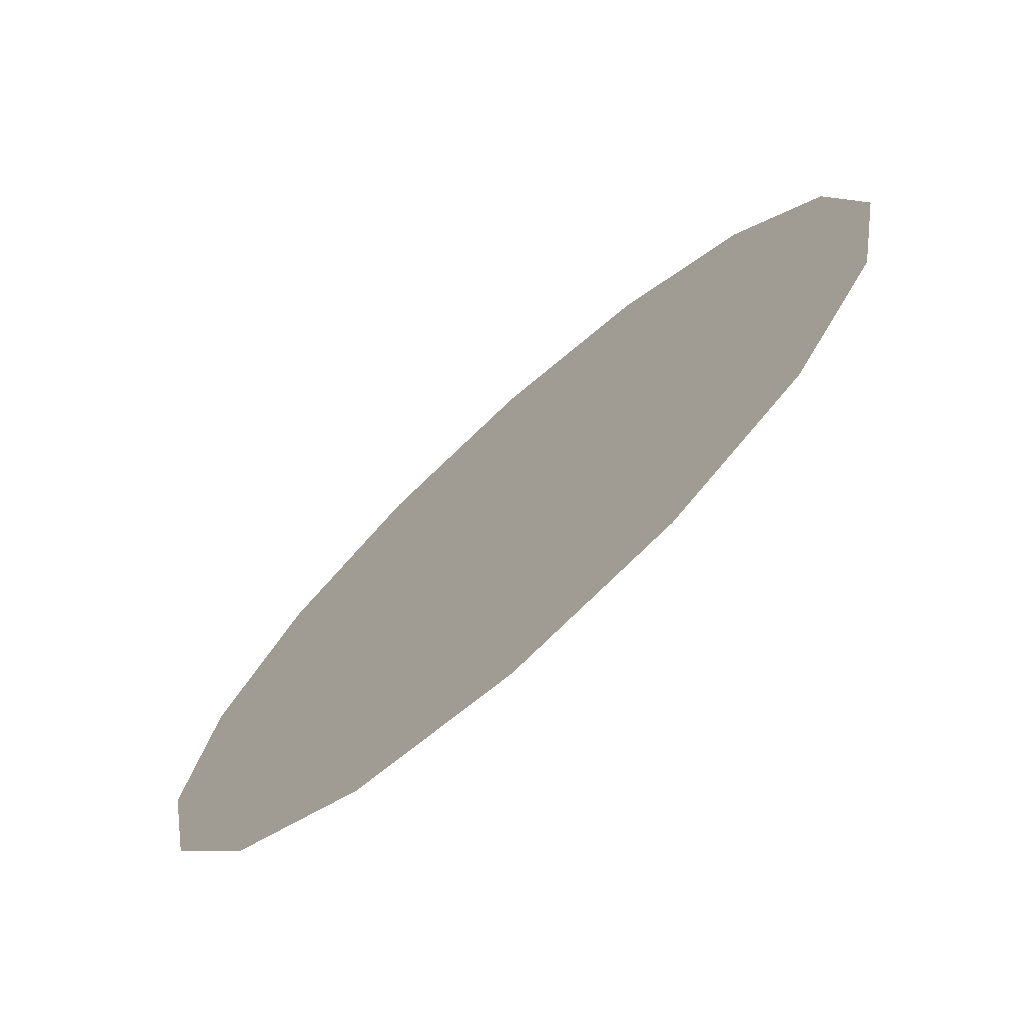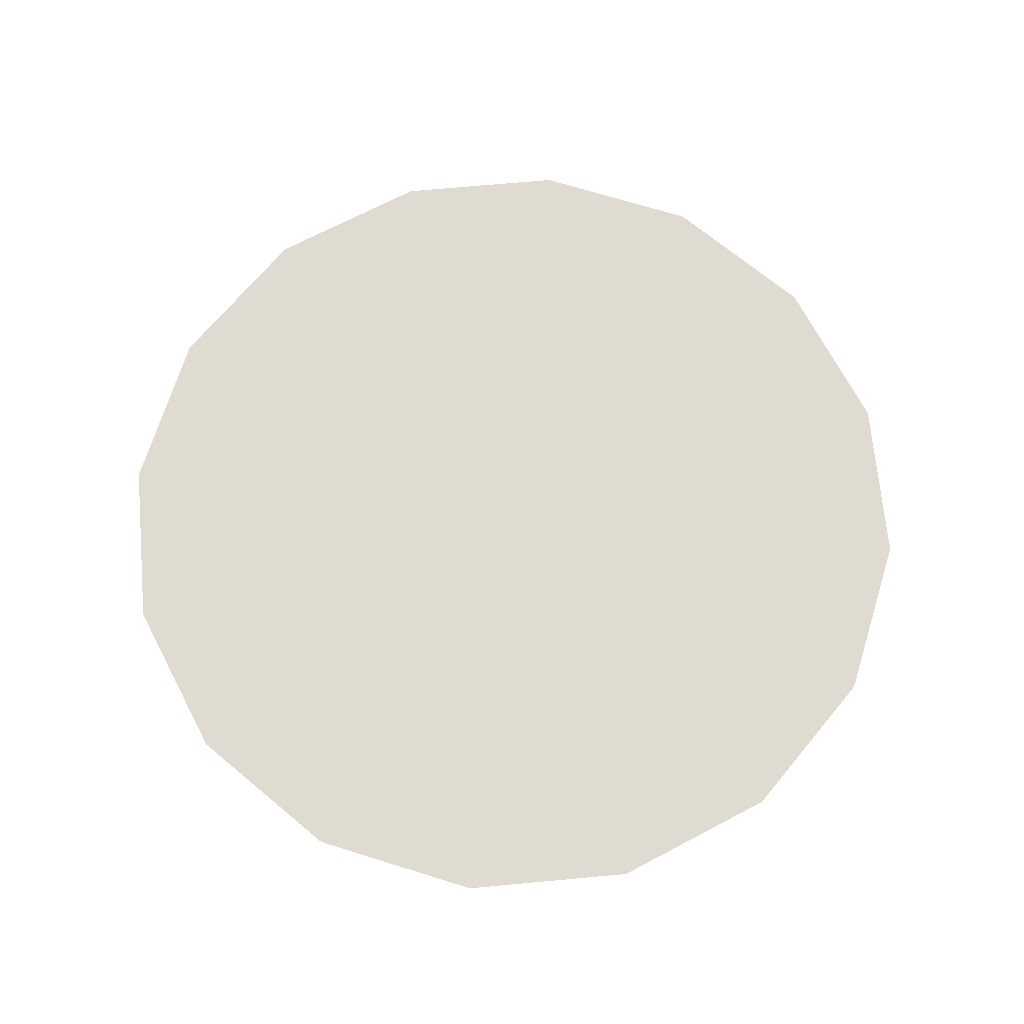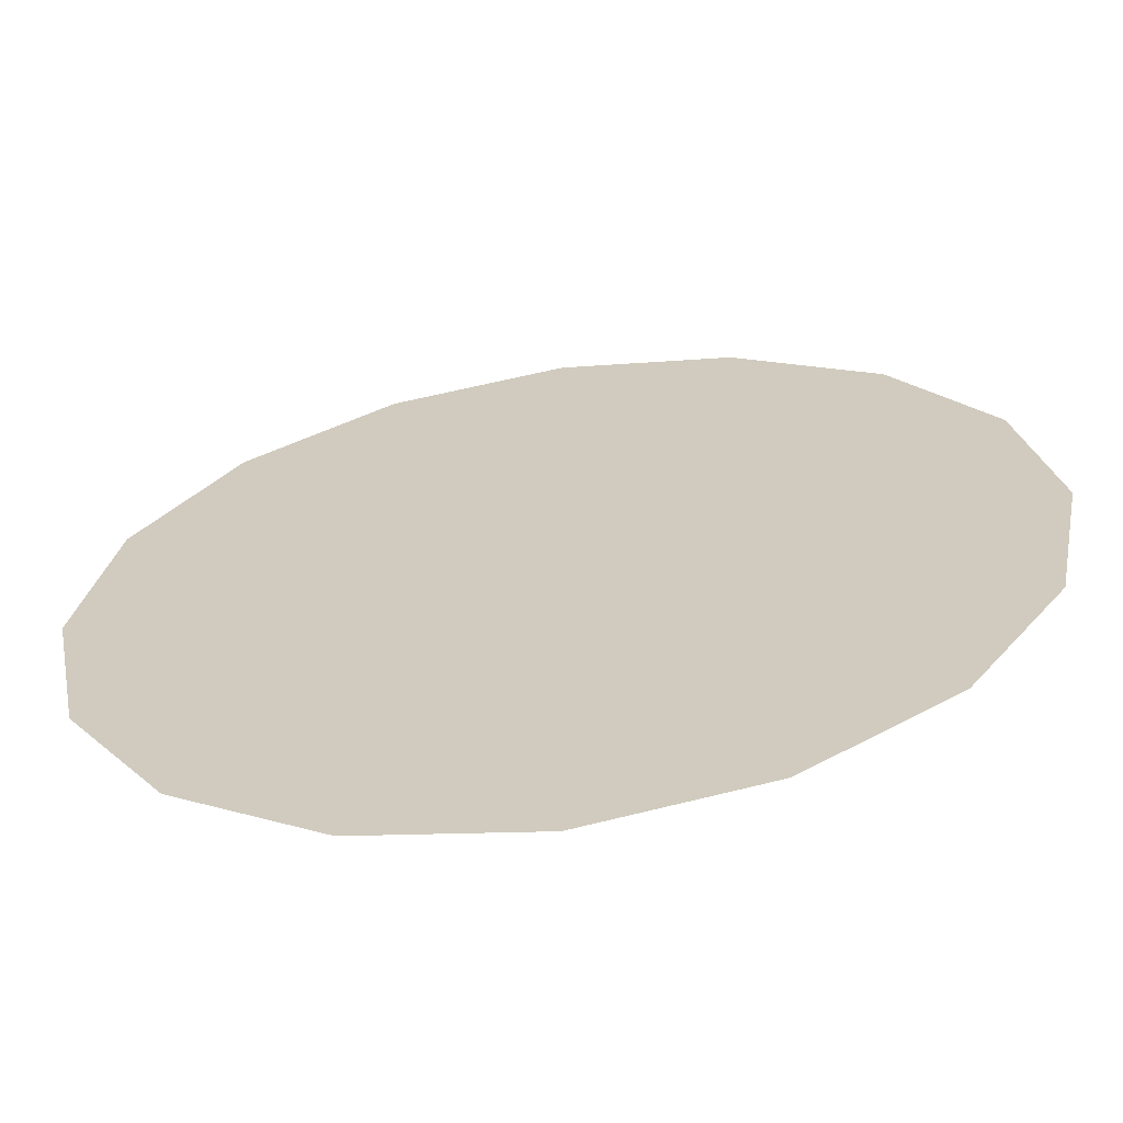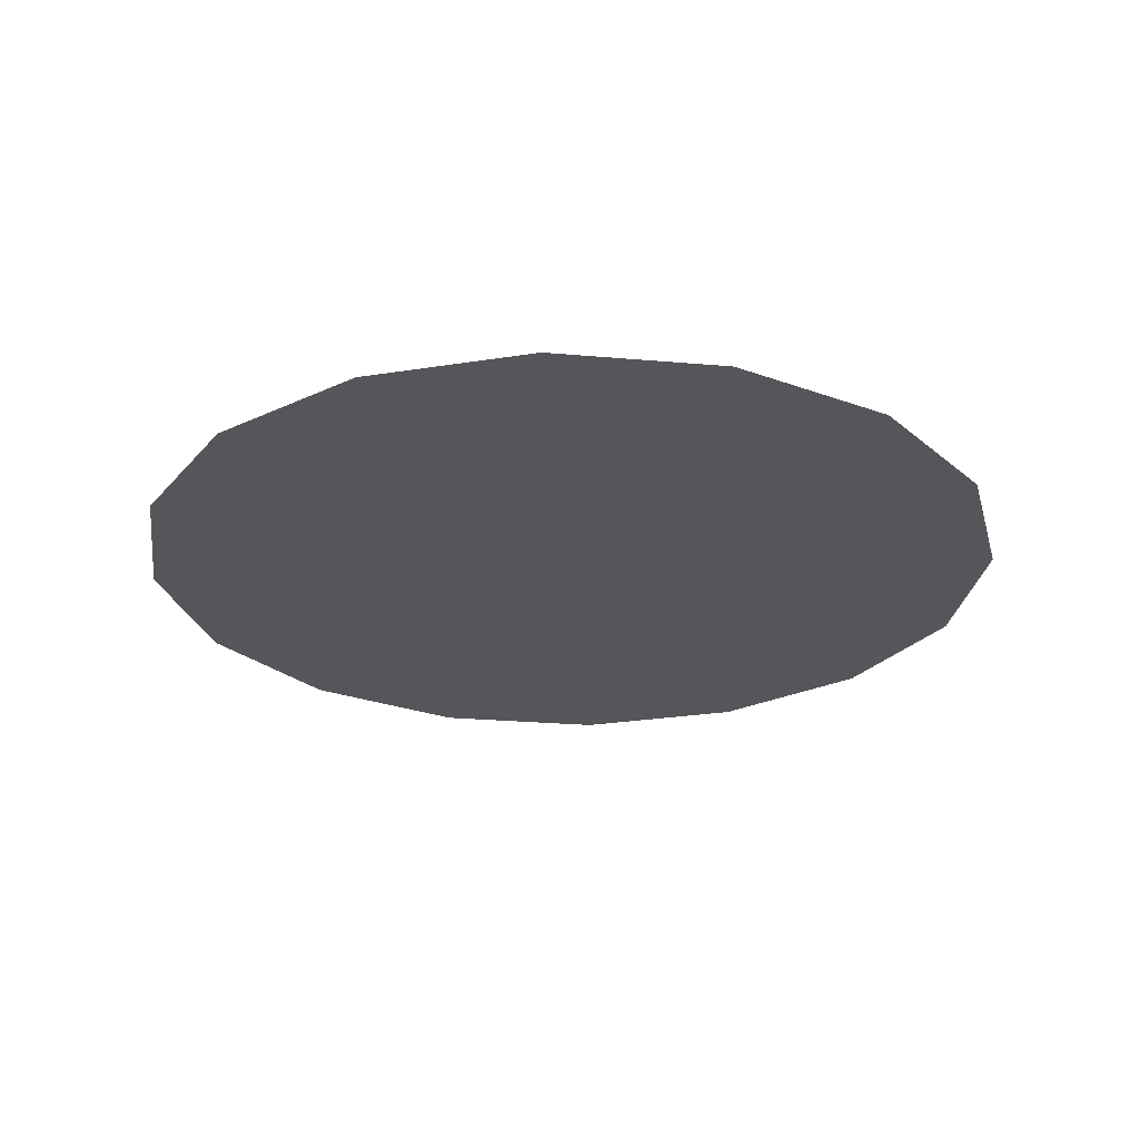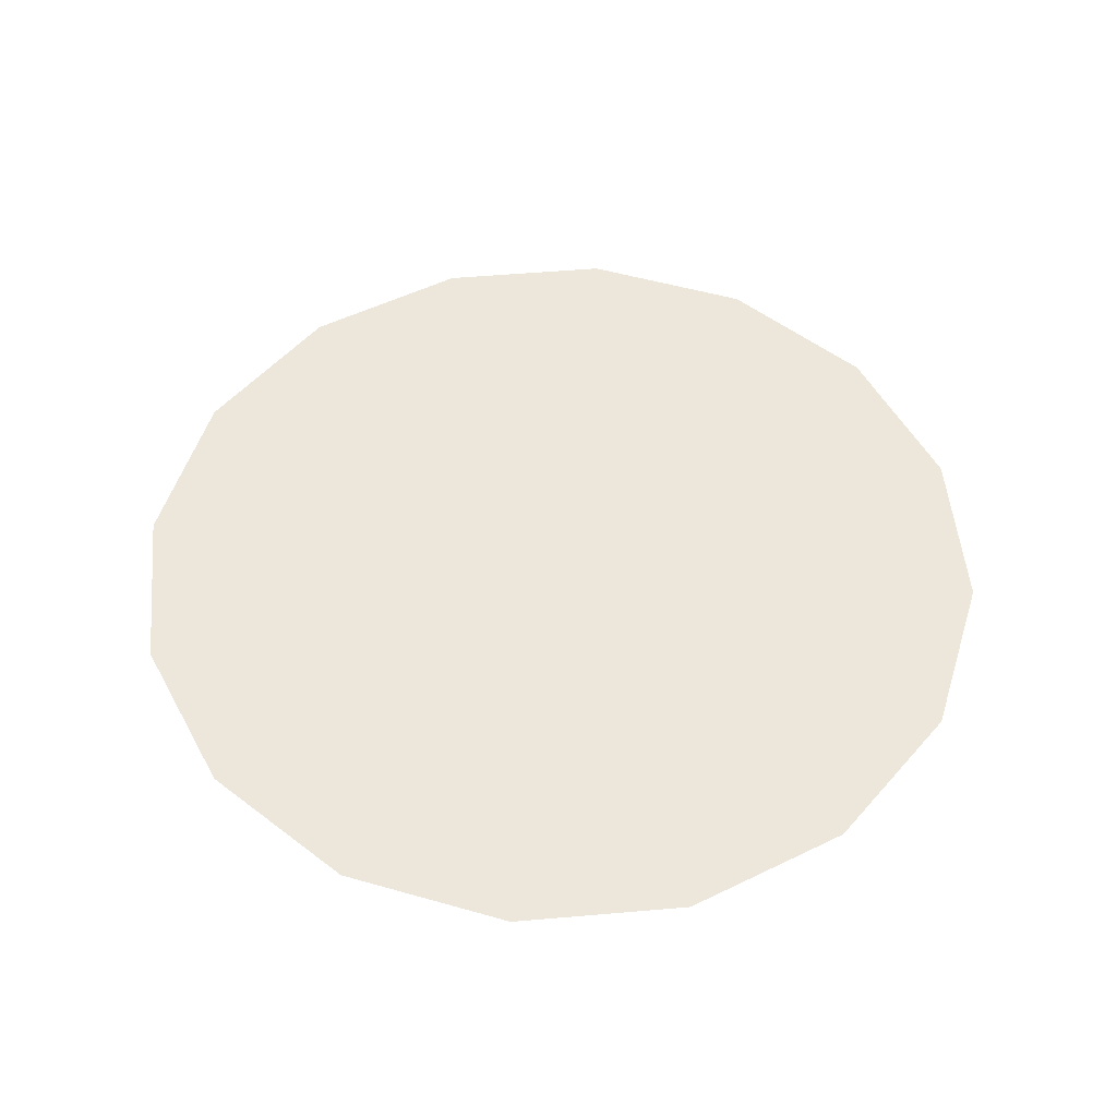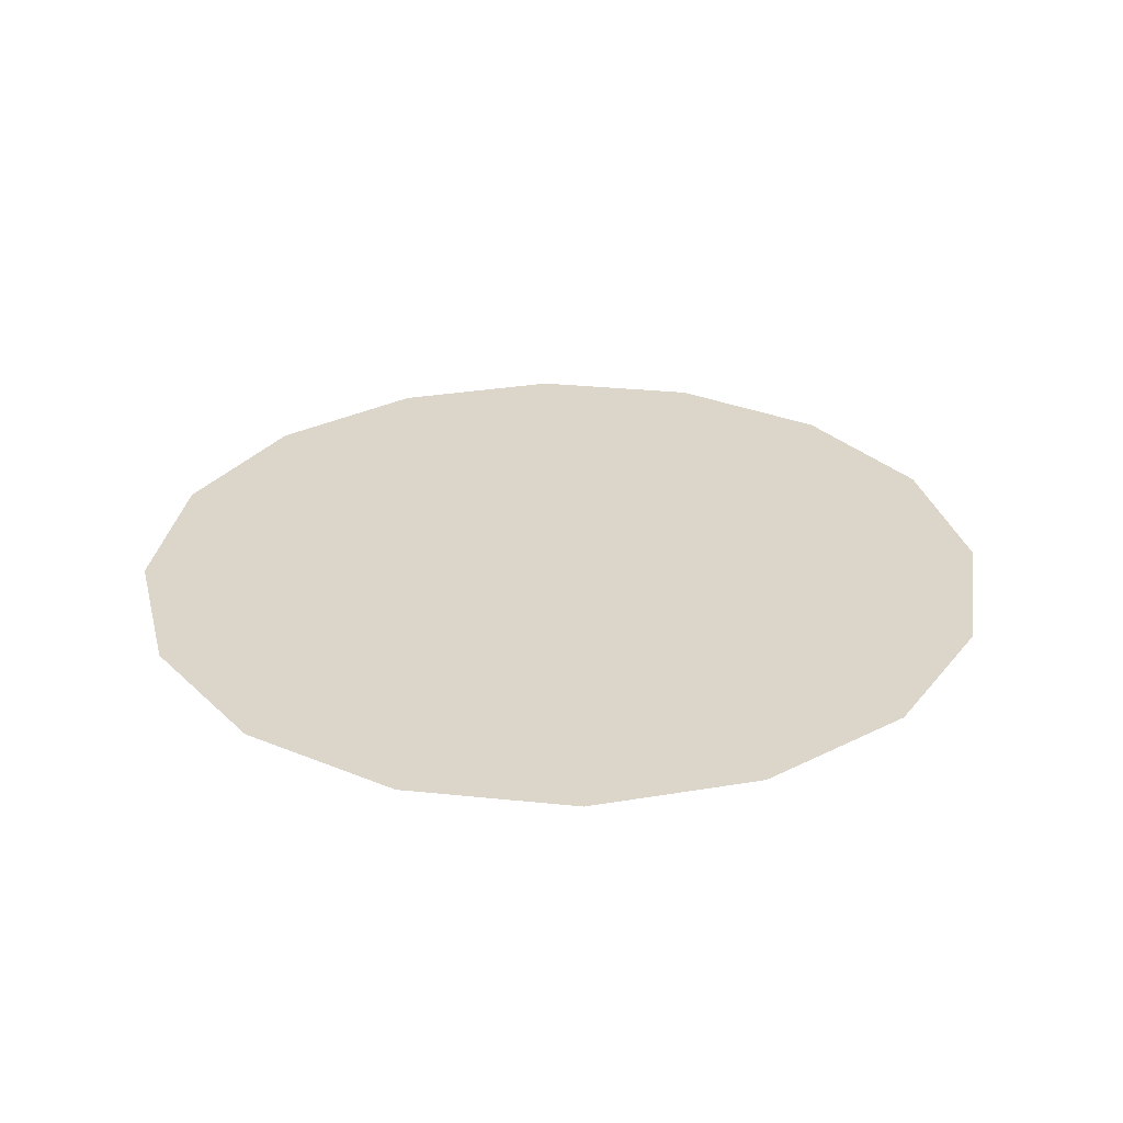
<metadata>
{"format":"obj","ext":"obj","renderer":"f3d","projection":"perspective","resolution":1024,"background":"white","views":[{"elev":-73.4,"azim":42.0,"up":"+Z"},{"elev":69.9,"azim":-129.0,"up":"+Y"},{"elev":-63.8,"azim":-171.5,"up":"+Z"},{"elev":-25.6,"azim":-19.3,"up":"+Y"},{"elev":51.9,"azim":28.4,"up":"+Y"},{"elev":29.9,"azim":-160.1,"up":"+Y"}]}
</metadata>
<code>
o Cylinder
v 0 0 -1
v 0 0 0
v 0.3827 0 -0.9239
v 0 0 0
v 0.7071 0 -0.7071
v 0 0 0
v 0.9239 0 -0.3827
v 0 0 0
v 1 0 0
v 0 0 0
v 0.9239 0 0.3827
v 0 0 0
v 0.7071 0 0.7071
v 0 0 0
v 0.3827 0 0.9239
v 0 0 0
v 0 0 1
v 0 0 0
v -0.3827 0 0.9239
v 0 0 0
v -0.7071 0 0.7071
v 0 0 0
v -0.9239 0 0.3827
v 0 0 0
v -1 0 0
v 0 0 0
v -0.9239 0 -0.3827
v 0 0 0
v -0.7071 0 -0.7071
v 0 0 0
v -0.3827 0 -0.9239
v 0 0 0
v 0 0 -0.8333
v 0 0 -0.6667
v 0 0 -0.5
v 0 0 -0.3333
v 0 0 -0.1667
v 0.06378 0 -0.154
v 0.1276 0 -0.308
v 0.1913 0 -0.4619
v 0.2551 0 -0.6159
v 0.3189 0 -0.7699
v 0.1179 0 -0.1179
v 0.2357 0 -0.2357
v 0.3536 0 -0.3536
v 0.4714 0 -0.4714
v 0.5893 0 -0.5893
v 0.154 0 -0.06378
v 0.308 0 -0.1276
v 0.4619 0 -0.1913
v 0.6159 0 -0.2551
v 0.7699 0 -0.3189
v 0.1667 0 0
v 0.3333 0 0
v 0.5 0 0
v 0.6667 0 0
v 0.8333 0 0
v 0.154 0 0.06378
v 0.308 0 0.1276
v 0.4619 0 0.1913
v 0.6159 0 0.2551
v 0.7699 0 0.3189
v 0.1179 0 0.1179
v 0.2357 0 0.2357
v 0.3536 0 0.3536
v 0.4714 0 0.4714
v 0.5893 0 0.5893
v 0.06378 0 0.154
v 0.1276 0 0.308
v 0.1913 0 0.4619
v 0.2551 0 0.6159
v 0.3189 0 0.7699
v 0 0 0.1667
v 0 0 0.3333
v 0 0 0.5
v 0 0 0.6667
v 0 0 0.8333
v -0.06378 0 0.154
v -0.1276 0 0.308
v -0.1913 0 0.4619
v -0.2551 0 0.6159
v -0.3189 0 0.7699
v -0.1179 0 0.1179
v -0.2357 0 0.2357
v -0.3536 0 0.3536
v -0.4714 0 0.4714
v -0.5893 0 0.5893
v -0.154 0 0.06378
v -0.308 0 0.1276
v -0.4619 0 0.1913
v -0.6159 0 0.2551
v -0.7699 0 0.3189
v -0.1667 0 0
v -0.3333 0 0
v -0.5 0 0
v -0.6667 0 0
v -0.8333 0 0
v -0.154 0 -0.06378
v -0.308 0 -0.1276
v -0.4619 0 -0.1913
v -0.6159 0 -0.2551
v -0.7699 0 -0.3189
v -0.1179 0 -0.1179
v -0.2357 0 -0.2357
v -0.3536 0 -0.3536
v -0.4714 0 -0.4714
v -0.5893 0 -0.5893
v -0.06378 0 -0.154
v -0.1276 0 -0.308
v -0.1913 0 -0.4619
v -0.2551 0 -0.6159
v -0.3189 0 -0.7699
f 37 2 4 38
f 38 4 6 43
f 43 6 8 48
f 48 8 10 53
f 53 10 12 58
f 58 12 14 63
f 63 14 16 68
f 68 16 18 73
f 73 18 20 78
f 78 20 22 83
f 83 22 24 88
f 88 24 26 93
f 93 26 28 98
f 98 28 30 103
f 103 30 32 108
f 108 32 2 37
f 31 112 33 1
f 112 111 34 33
f 111 110 35 34
f 110 109 36 35
f 109 108 37 36
f 29 107 112 31
f 107 106 111 112
f 106 105 110 111
f 105 104 109 110
f 104 103 108 109
f 27 102 107 29
f 102 101 106 107
f 101 100 105 106
f 100 99 104 105
f 99 98 103 104
f 25 97 102 27
f 97 96 101 102
f 96 95 100 101
f 95 94 99 100
f 94 93 98 99
f 23 92 97 25
f 92 91 96 97
f 91 90 95 96
f 90 89 94 95
f 89 88 93 94
f 21 87 92 23
f 87 86 91 92
f 86 85 90 91
f 85 84 89 90
f 84 83 88 89
f 19 82 87 21
f 82 81 86 87
f 81 80 85 86
f 80 79 84 85
f 79 78 83 84
f 17 77 82 19
f 77 76 81 82
f 76 75 80 81
f 75 74 79 80
f 74 73 78 79
f 15 72 77 17
f 72 71 76 77
f 71 70 75 76
f 70 69 74 75
f 69 68 73 74
f 13 67 72 15
f 67 66 71 72
f 66 65 70 71
f 65 64 69 70
f 64 63 68 69
f 11 62 67 13
f 62 61 66 67
f 61 60 65 66
f 60 59 64 65
f 59 58 63 64
f 9 57 62 11
f 57 56 61 62
f 56 55 60 61
f 55 54 59 60
f 54 53 58 59
f 7 52 57 9
f 52 51 56 57
f 51 50 55 56
f 50 49 54 55
f 49 48 53 54
f 5 47 52 7
f 47 46 51 52
f 46 45 50 51
f 45 44 49 50
f 44 43 48 49
f 3 42 47 5
f 42 41 46 47
f 41 40 45 46
f 40 39 44 45
f 39 38 43 44
f 1 33 42 3
f 33 34 41 42
f 34 35 40 41
f 35 36 39 40
f 36 37 38 39

</code>
